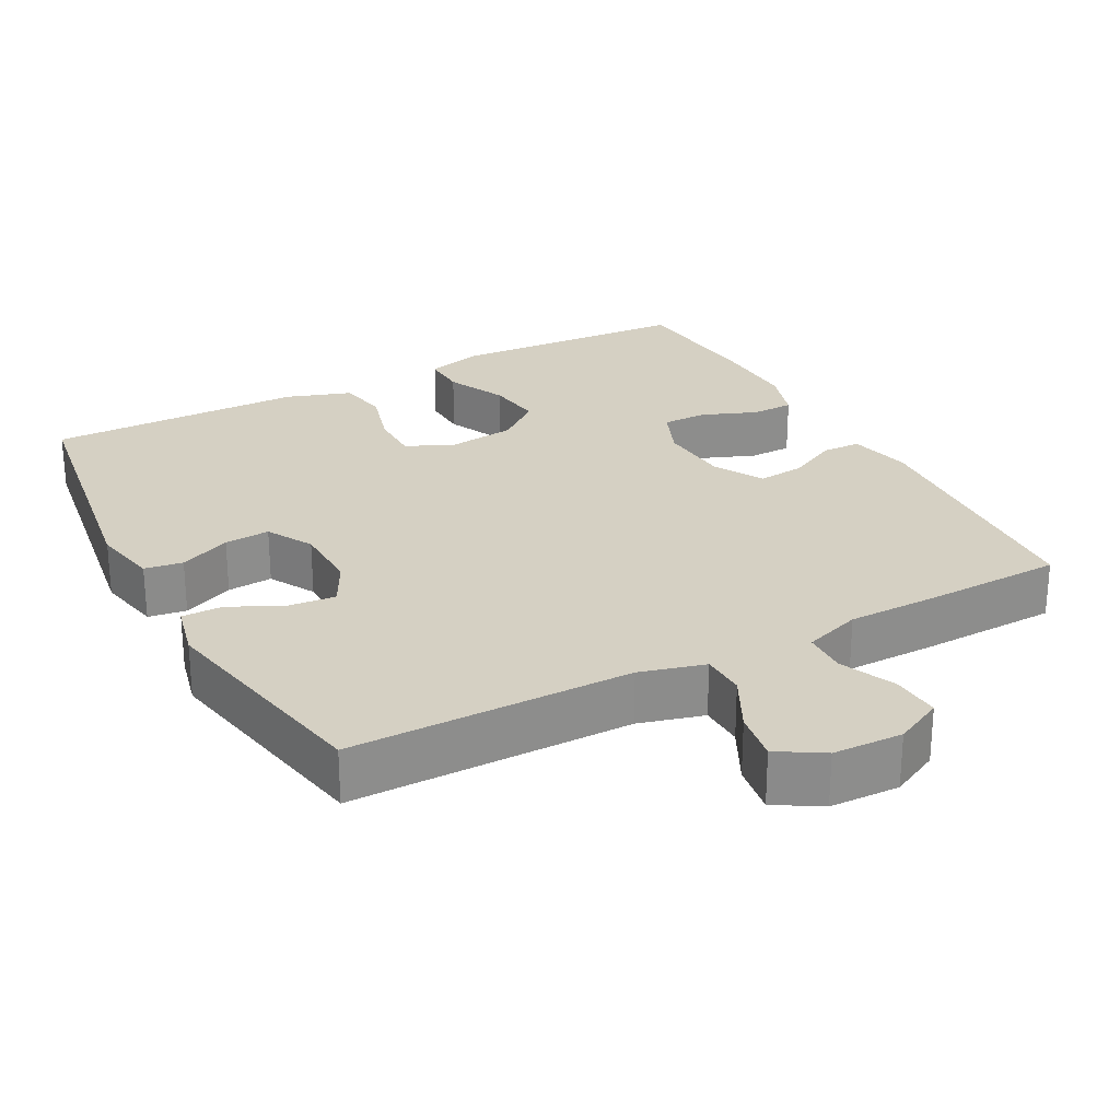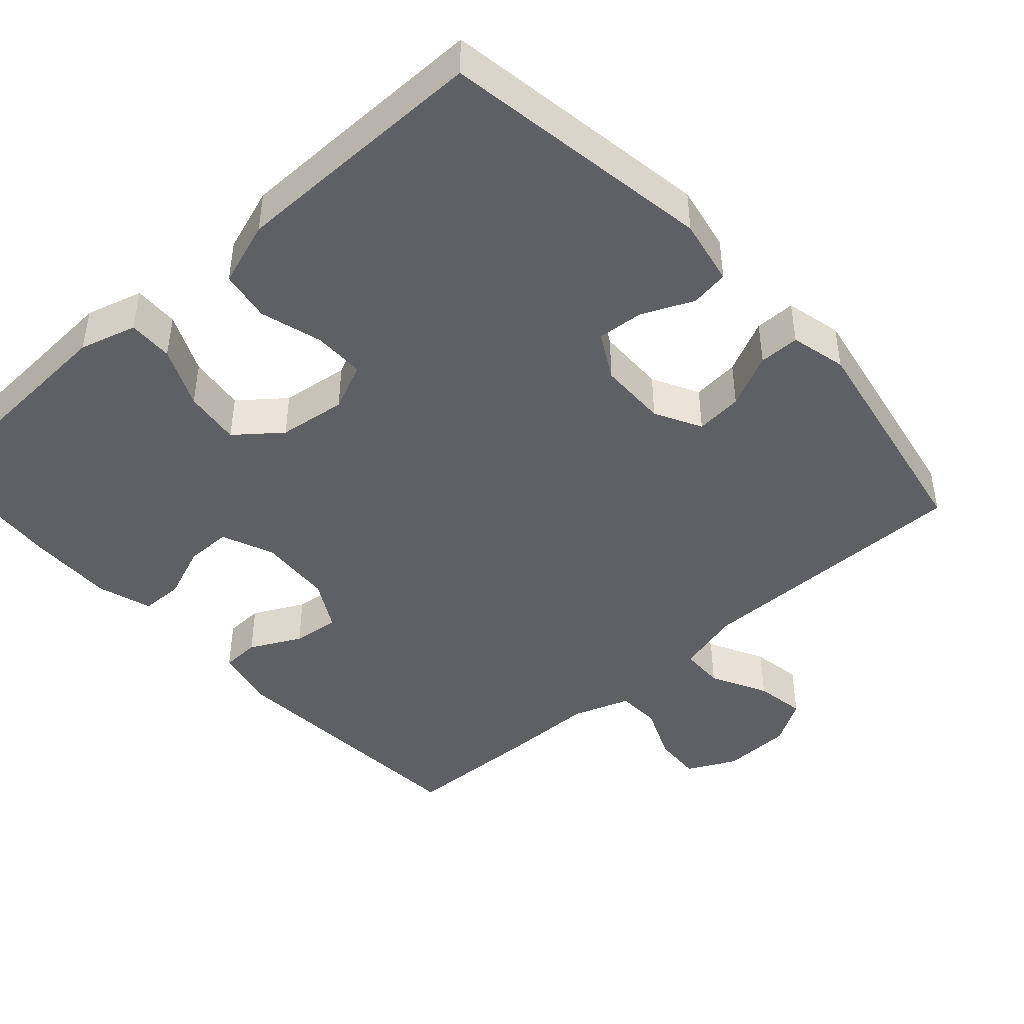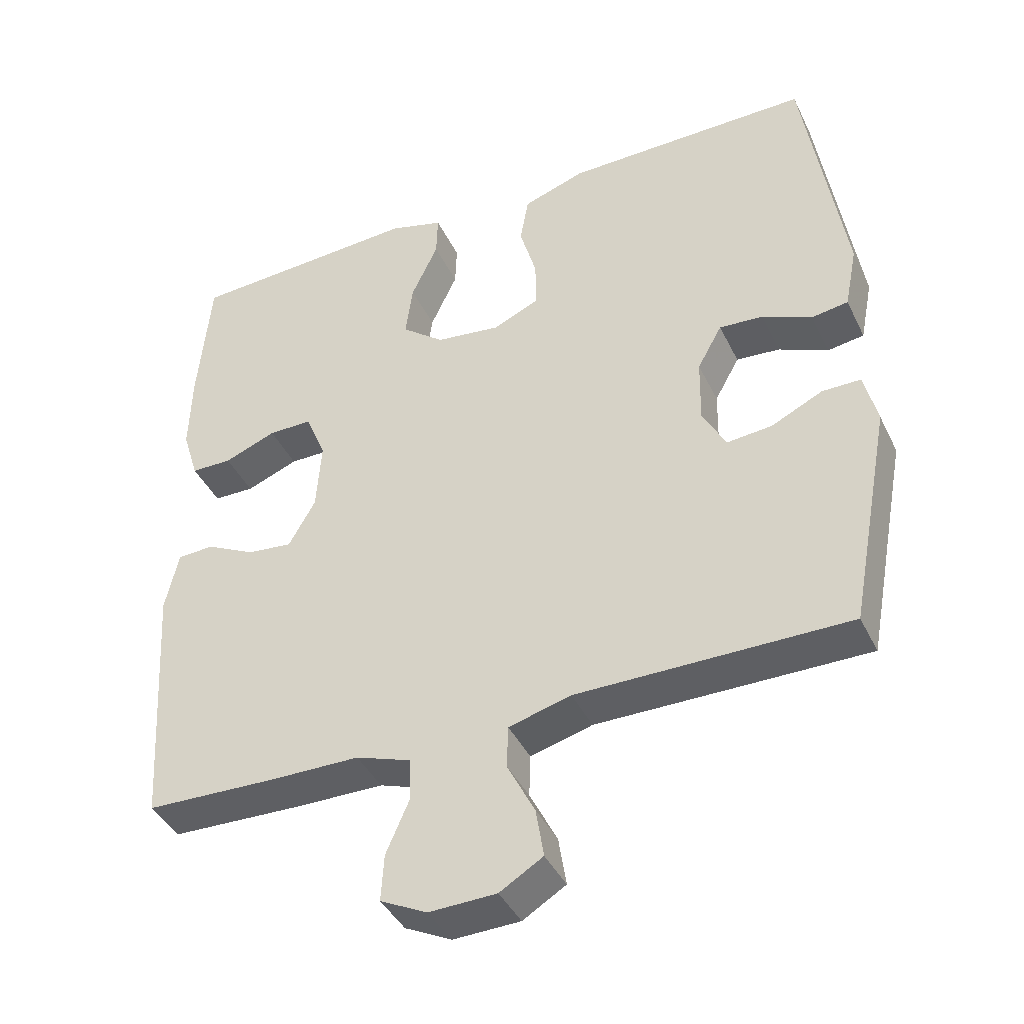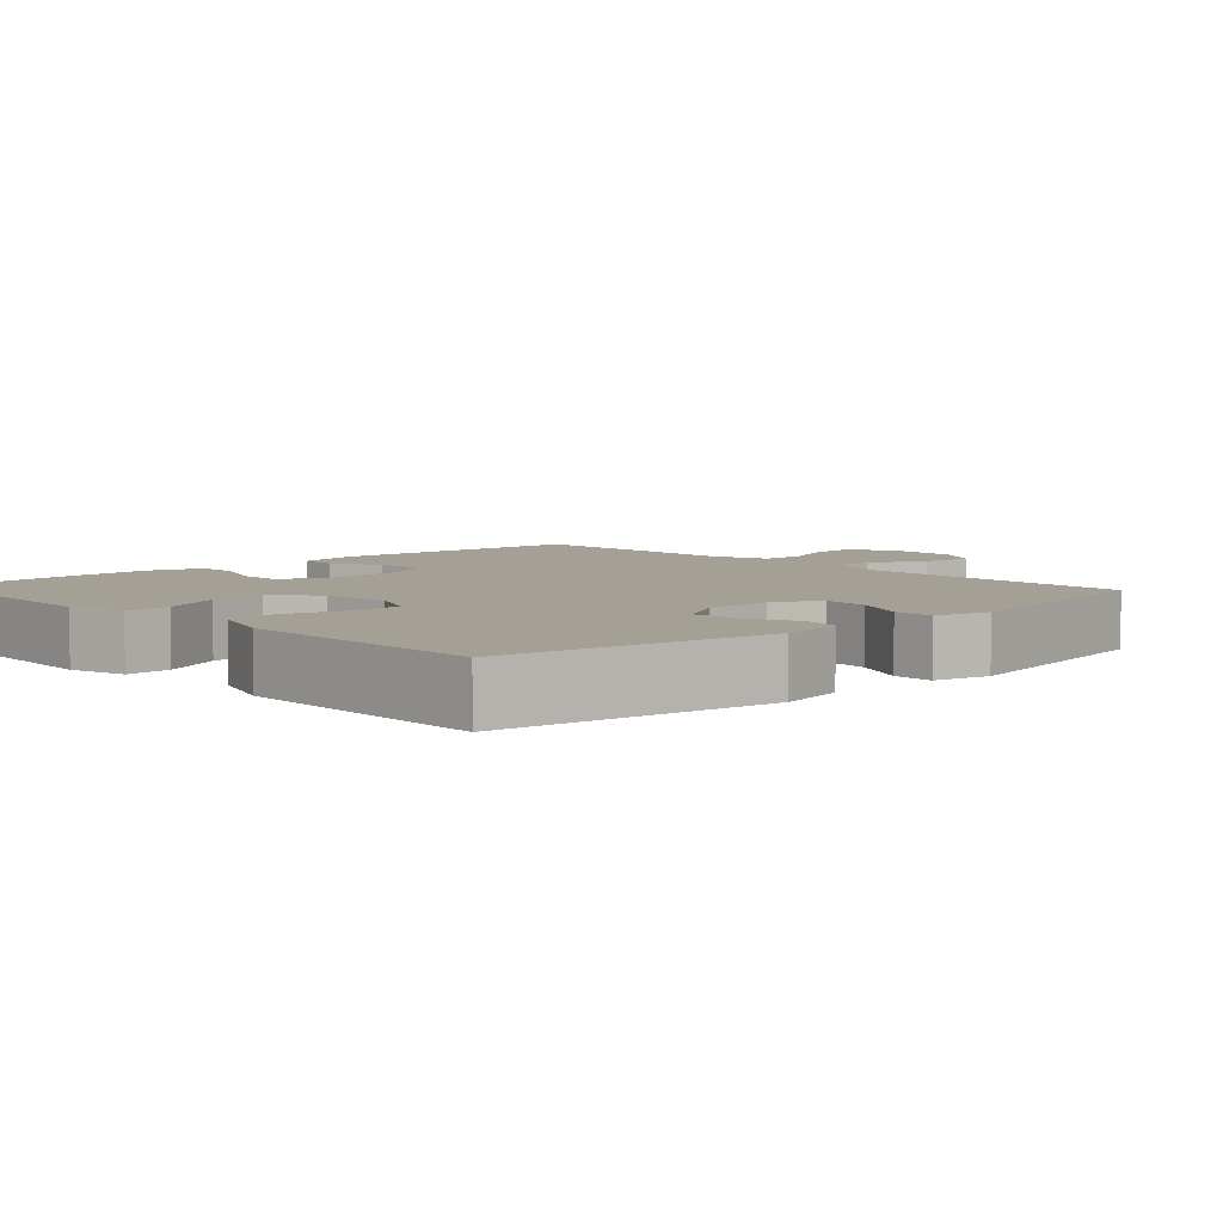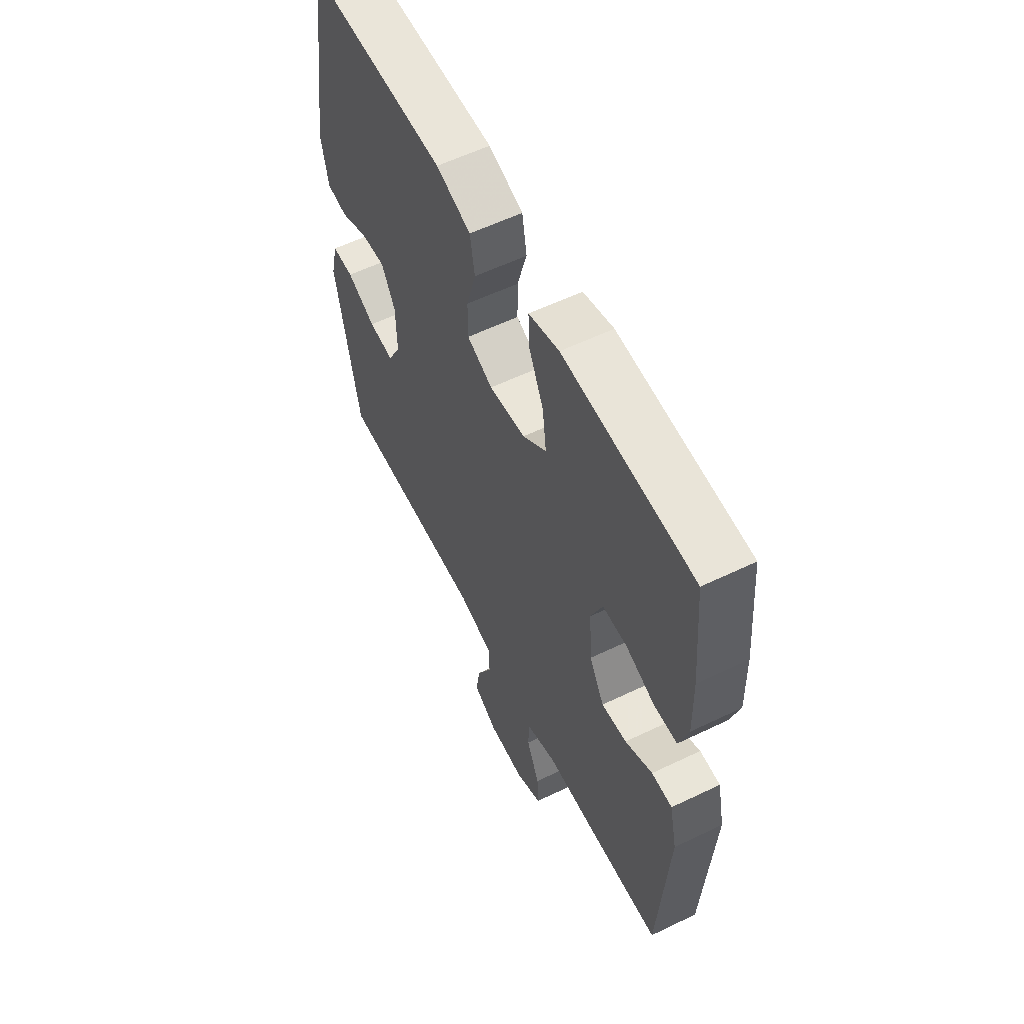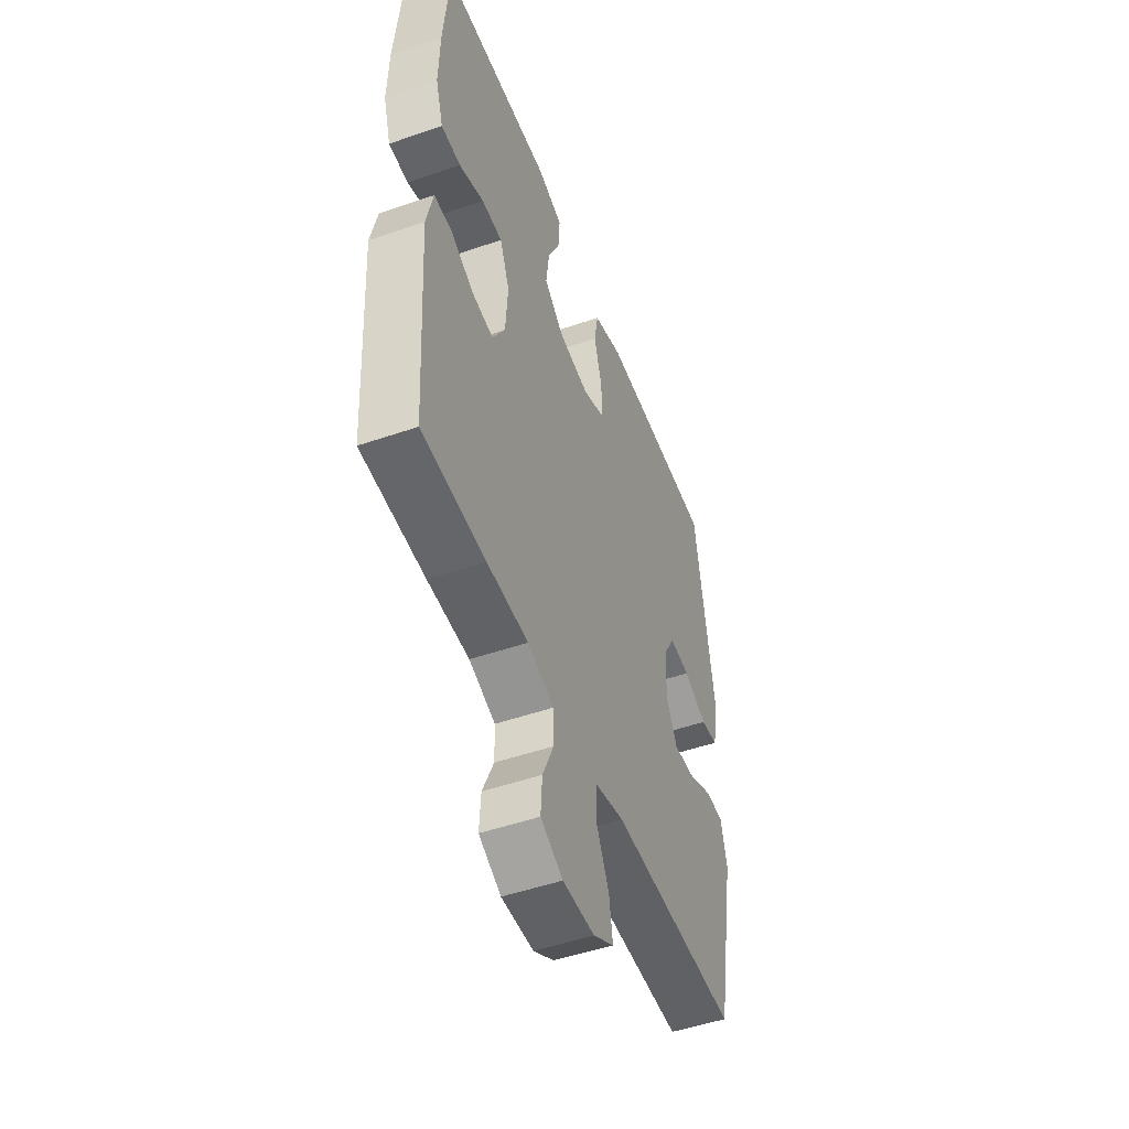
<metadata>
{"format":"obj","ext":"obj","renderer":"f3d","projection":"perspective","resolution":1024,"background":"white","views":[{"elev":26.0,"azim":151.9,"up":"+Y"},{"elev":-44.2,"azim":42.1,"up":"+Y"},{"elev":-41.3,"azim":24.2,"up":"+Z"},{"elev":5.7,"azim":47.0,"up":"+Y"},{"elev":58.3,"azim":-116.5,"up":"+Z"},{"elev":-50.2,"azim":-69.3,"up":"+Z"}]}
</metadata>
<code>
v -0.5 0.07 0.5
v -0.294 0.07 0.511
v -0.171 0.07 0.518
v -0.094 0.07 0.496
v -0.096 0.07 0.435
v -0.134 0.07 0.353
v -0.144 0.07 0.276
v -0.084 0.07 0.228
v 0.008 0.07 0.216
v 0.073 0.07 0.245
v 0.073 0.07 0.315
v 0.049 0.07 0.399
v 0.061 0.07 0.468
v 0.149 0.07 0.498
v 0.281 0.07 0.499
v 0.5 0.07 0.5
v 0.556 0.07 0.132
v 0.538 0.07 0.042
v 0.486 0.07 0.034
v 0.416 0.07 0.065
v 0.354 0.07 0.07
v 0.319 0.07 0.007
v 0.317 0.07 -0.086
v 0.35 0.07 -0.149
v 0.414 0.07 -0.143
v 0.487 0.07 -0.108
v 0.542 0.07 -0.108
v 0.56 0.07 -0.184
v 0.5 0.07 -0.5
v 0.117 0.07 -0.499
v 0.029 0.07 -0.523
v 0.027 0.07 -0.583
v 0.066 0.07 -0.66
v 0.077 0.07 -0.729
v 0.016 0.07 -0.766
v -0.079 0.07 -0.769
v -0.145 0.07 -0.736
v -0.141 0.07 -0.67
v -0.108 0.07 -0.594
v -0.11 0.07 -0.534
v -0.188 0.07 -0.507
v -0.311 0.07 -0.506
v -0.5 0.07 -0.5
v -0.523 0.07 -0.14
v -0.504 0.07 -0.054
v -0.452 0.07 -0.052
v -0.383 0.07 -0.087
v -0.319 0.07 -0.094
v -0.281 0.07 -0.027
v -0.274 0.07 0.073
v -0.303 0.07 0.144
v -0.365 0.07 0.144
v -0.439 0.07 0.115
v -0.497 0.07 0.116
v -0.52 0.07 0.19
v -0.517 0.07 0.306
v -0.5 0 0.5
v -0.294 0 0.511
v -0.171 0 0.518
v -0.094 0 0.496
v -0.096 0 0.435
v -0.134 0 0.353
v -0.144 0 0.276
v -0.084 0 0.228
v 0.008 0 0.216
v 0.073 0 0.245
v 0.073 0 0.315
v 0.049 0 0.399
v 0.061 0 0.468
v 0.149 0 0.498
v 0.281 0 0.499
v 0.5 0 0.5
v 0.556 0 0.132
v 0.538 0 0.042
v 0.486 0 0.034
v 0.416 0 0.065
v 0.354 0 0.07
v 0.319 0 0.007
v 0.317 0 -0.086
v 0.35 0 -0.149
v 0.414 0 -0.143
v 0.487 0 -0.108
v 0.542 0 -0.108
v 0.56 0 -0.184
v 0.5 0 -0.5
v 0.117 0 -0.499
v 0.029 0 -0.523
v 0.027 0 -0.583
v 0.066 0 -0.66
v 0.077 0 -0.729
v 0.016 0 -0.766
v -0.079 0 -0.769
v -0.145 0 -0.736
v -0.141 0 -0.67
v -0.108 0 -0.594
v -0.11 0 -0.534
v -0.188 0 -0.507
v -0.311 0 -0.506
v -0.5 0 -0.5
v -0.523 0 -0.14
v -0.504 0 -0.054
v -0.452 0 -0.052
v -0.383 0 -0.087
v -0.319 0 -0.094
v -0.281 0 -0.027
v -0.274 0 0.073
v -0.303 0 0.144
v -0.365 0 0.144
v -0.439 0 0.115
v -0.497 0 0.116
v -0.52 0 0.19
v -0.517 0 0.306
f 56 1 2
f 55 56 2
f 54 55 2
f 53 54 2
f 52 53 2
f 4 5 6
f 3 4 6
f 2 3 6
f 52 2 6
f 51 52 6
f 50 51 6 7
f 49 50 7 8
f 48 49 8 9
f 45 46 47
f 44 45 47
f 43 44 47
f 42 43 47
f 41 42 47
f 40 41 47 48
f 37 38 39
f 36 37 39
f 35 36 39
f 34 35 39
f 33 34 39
f 32 33 39
f 31 32 39 40
f 48 9 10
f 40 48 10
f 31 40 10
f 30 31 10
f 28 29 30
f 27 28 30
f 26 27 30
f 25 26 30
f 18 19 20
f 17 18 20
f 16 17 20
f 15 16 20
f 14 15 20
f 13 14 20
f 12 13 20
f 11 12 20
f 11 20 21
f 10 11 21 22
f 24 25 30
f 23 24 30 10
f 10 22 23
f 58 57 112
f 58 112 111
f 58 111 110
f 58 110 109
f 58 109 108
f 62 61 60
f 62 60 59
f 62 59 58
f 62 58 108
f 62 108 107
f 63 62 107 106
f 64 63 106 105
f 65 64 105 104
f 103 102 101
f 103 101 100
f 103 100 99
f 103 99 98
f 103 98 97
f 104 103 97 96
f 95 94 93
f 95 93 92
f 95 92 91
f 95 91 90
f 95 90 89
f 95 89 88
f 96 95 88 87
f 66 65 104
f 66 104 96
f 66 96 87
f 66 87 86
f 86 85 84
f 86 84 83
f 86 83 82
f 86 82 81
f 76 75 74
f 76 74 73
f 76 73 72
f 76 72 71
f 76 71 70
f 76 70 69
f 76 69 68
f 76 68 67
f 77 76 67
f 78 77 67 66
f 86 81 80
f 66 86 80 79
f 79 78 66
f 1 57 58 2
f 2 58 59 3
f 3 59 60 4
f 4 60 61 5
f 5 61 62 6
f 6 62 63 7
f 7 63 64 8
f 8 64 65 9
f 9 65 66 10
f 10 66 67 11
f 11 67 68 12
f 12 68 69 13
f 13 69 70 14
f 14 70 71 15
f 15 71 72 16
f 16 72 73 17
f 17 73 74 18
f 18 74 75 19
f 19 75 76 20
f 20 76 77 21
f 21 77 78 22
f 22 78 79 23
f 23 79 80 24
f 24 80 81 25
f 25 81 82 26
f 26 82 83 27
f 27 83 84 28
f 28 84 85 29
f 29 85 86 30
f 30 86 87 31
f 31 87 88 32
f 32 88 89 33
f 33 89 90 34
f 34 90 91 35
f 35 91 92 36
f 36 92 93 37
f 37 93 94 38
f 38 94 95 39
f 39 95 96 40
f 40 96 97 41
f 41 97 98 42
f 42 98 99 43
f 43 99 100 44
f 44 100 101 45
f 45 101 102 46
f 46 102 103 47
f 47 103 104 48
f 48 104 105 49
f 49 105 106 50
f 50 106 107 51
f 51 107 108 52
f 52 108 109 53
f 53 109 110 54
f 54 110 111 55
f 55 111 112 56
f 56 112 57 1

</code>
